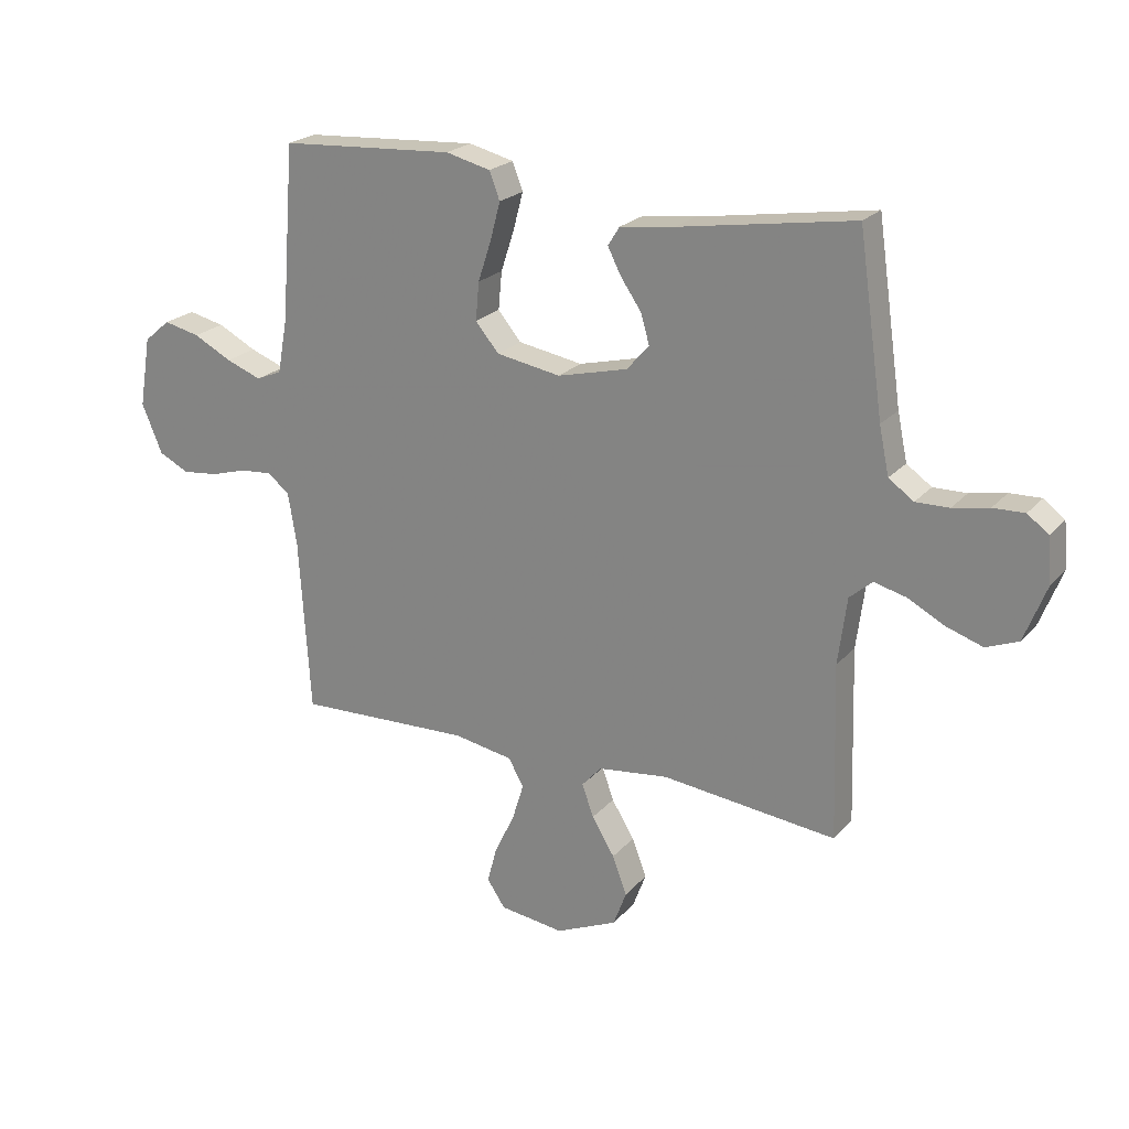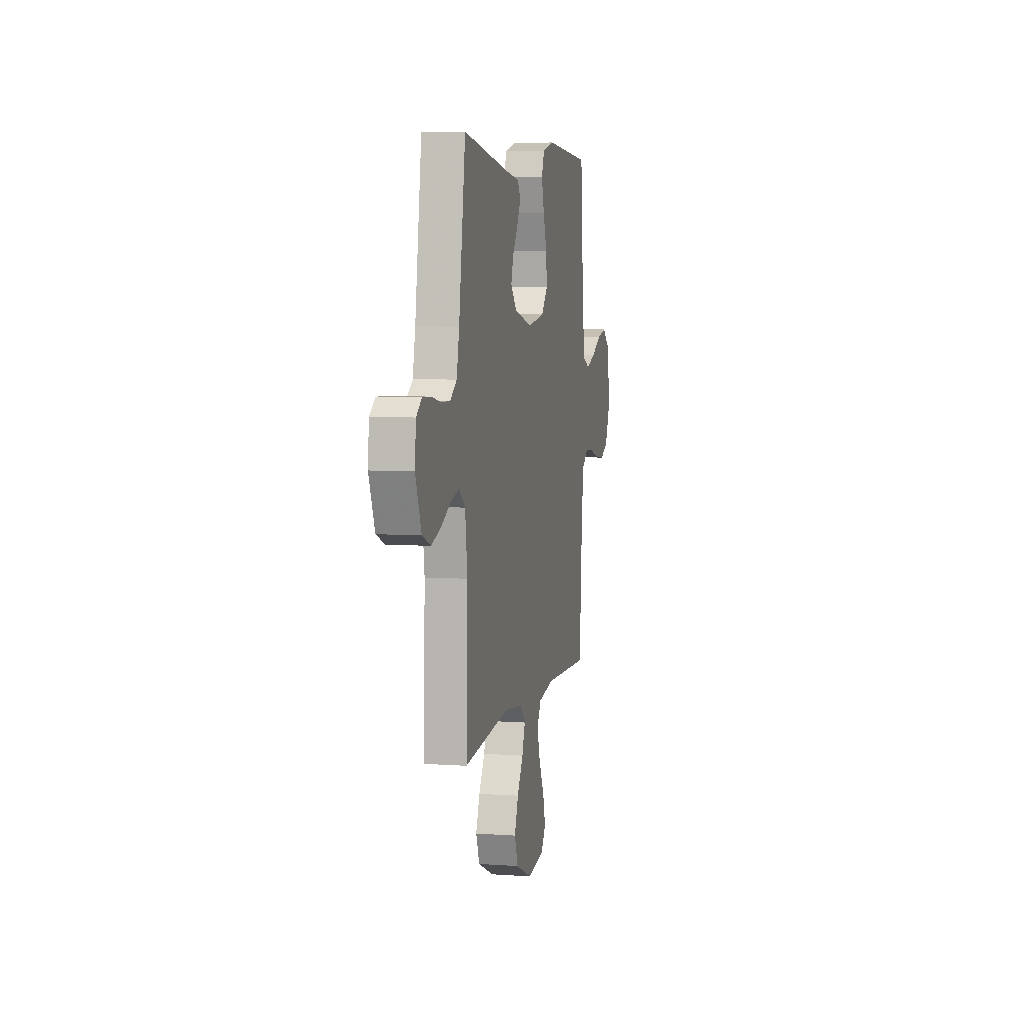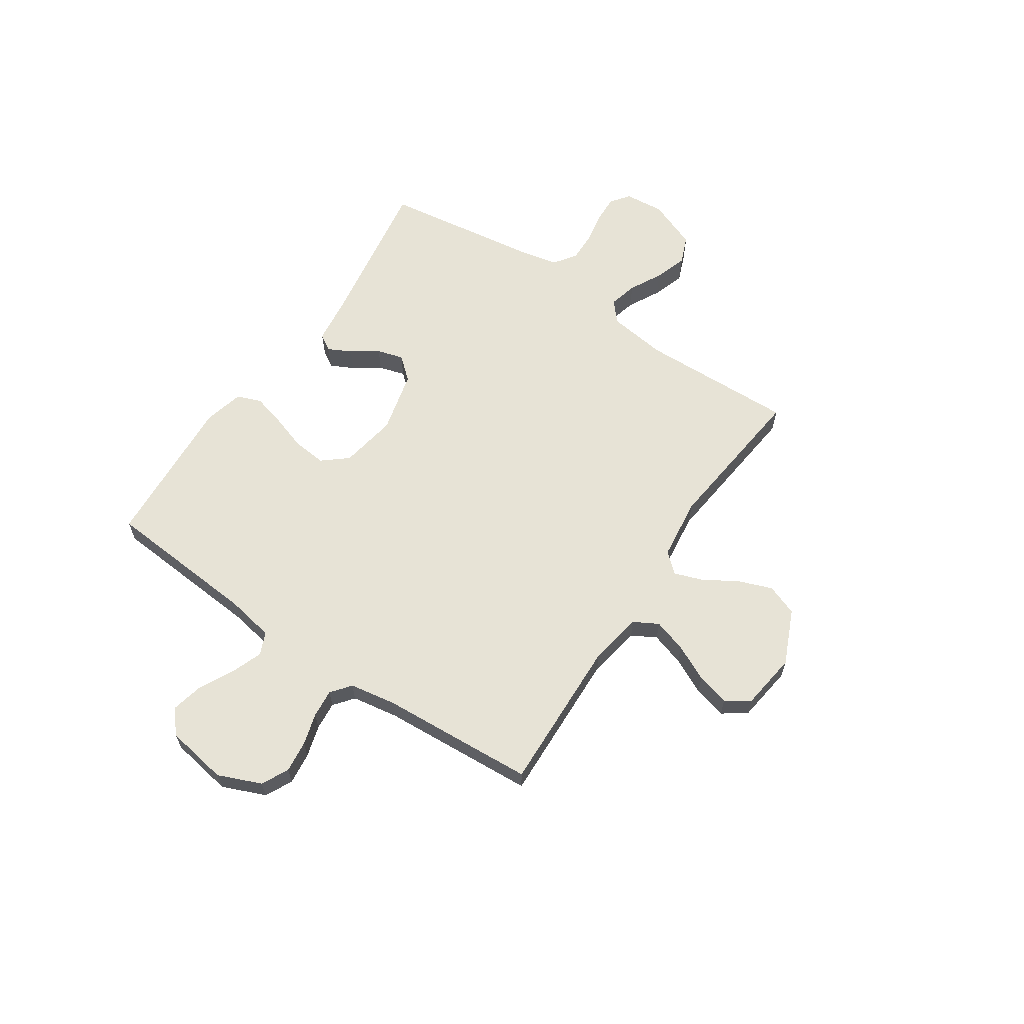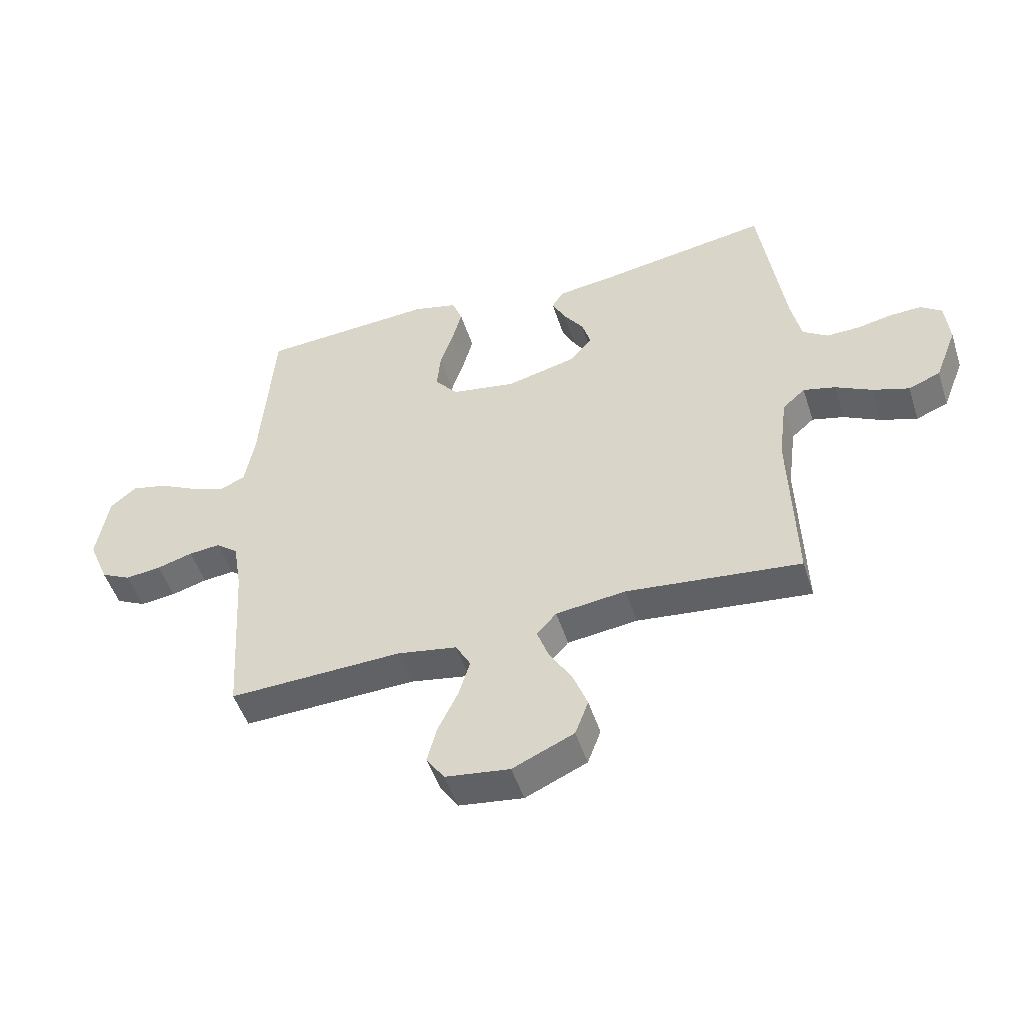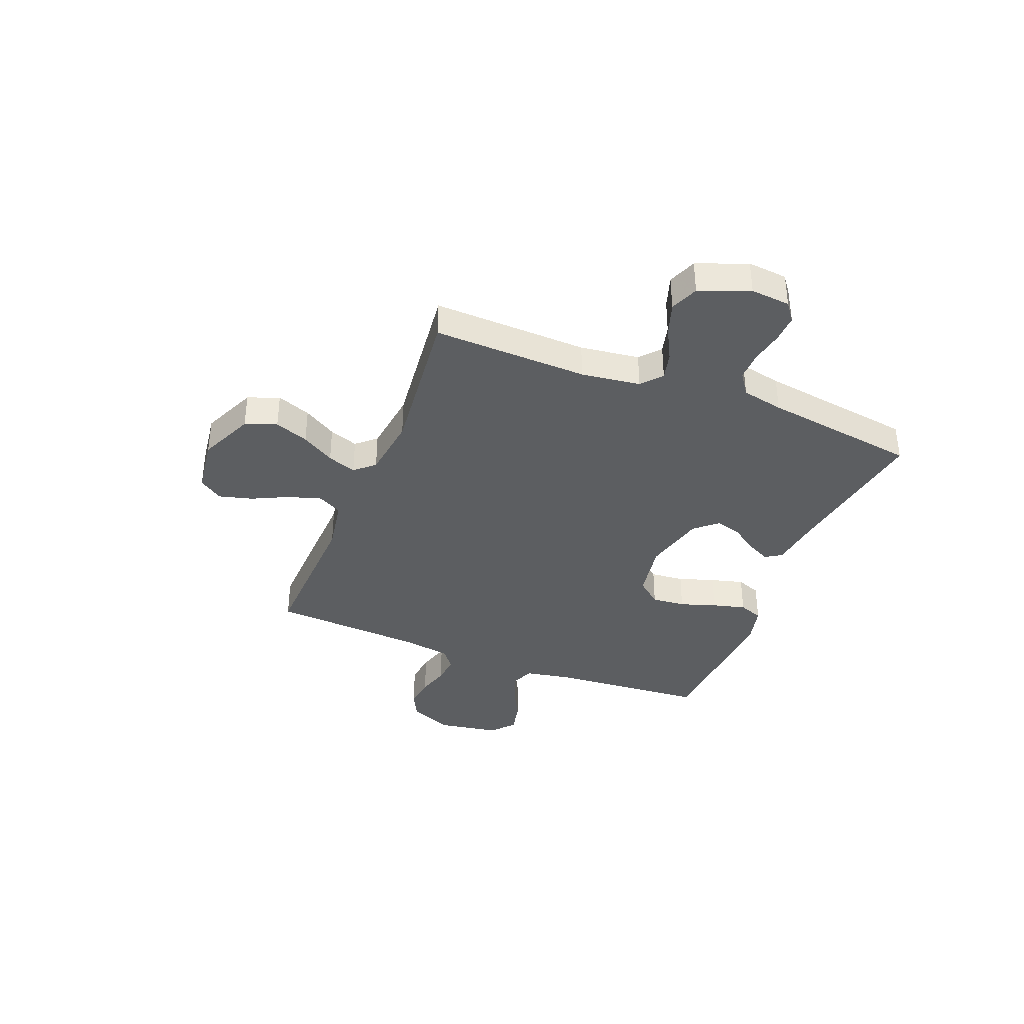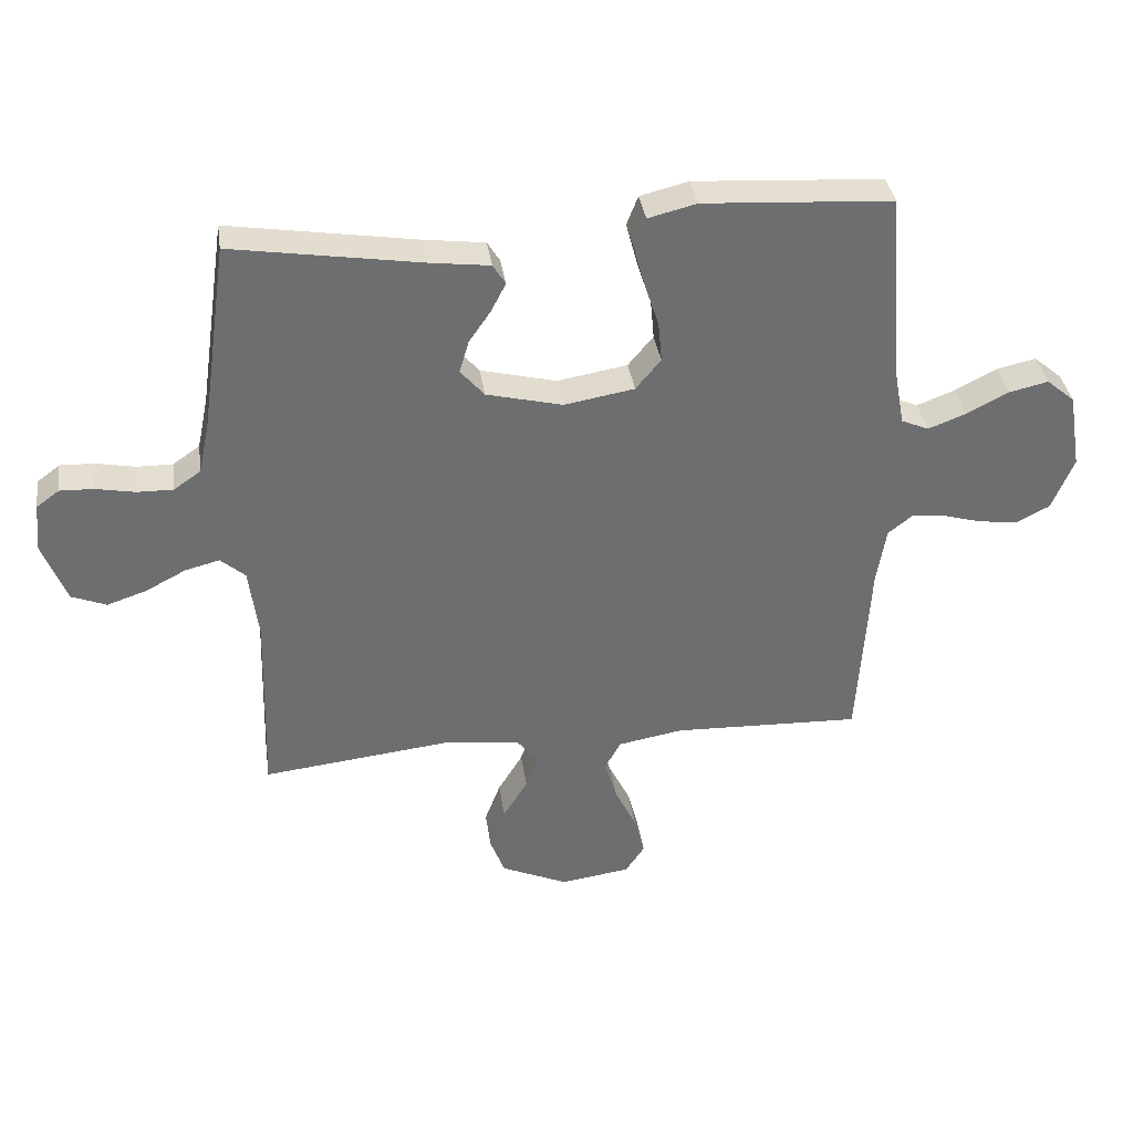
<metadata>
{"format":"obj","ext":"obj","renderer":"f3d","projection":"perspective","resolution":1024,"background":"white","views":[{"elev":22.3,"azim":-150.4,"up":"+Z"},{"elev":6.2,"azim":-77.9,"up":"+Z"},{"elev":62.7,"azim":123.9,"up":"+Y"},{"elev":-49.8,"azim":-162.3,"up":"+Z"},{"elev":-37.3,"azim":-111.6,"up":"+Y"},{"elev":36.3,"azim":-8.3,"up":"+Z"}]}
</metadata>
<code>
v 0.5 0.07 0.5
v 0.523 0.07 0.2
v 0.54 0.07 0.107
v 0.584 0.07 0.088
v 0.645 0.07 0.111
v 0.711 0.07 0.145
v 0.773 0.07 0.159
v 0.818 0.07 0.121
v 0.838 0.07 0
v 0.803 0.07 -0.084
v 0.751 0.07 -0.11
v 0.689 0.07 -0.103
v 0.627 0.07 -0.085
v 0.572 0.07 -0.08
v 0.534 0.07 -0.11
v 0.519 0.07 -0.2
v 0.5 0.07 -0.5
v 0.2 0.07 -0.489
v 0.097 0.07 -0.507
v 0.071 0.07 -0.554
v 0.091 0.07 -0.619
v 0.125 0.07 -0.689
v 0.142 0.07 -0.753
v 0.111 0.07 -0.799
v 0 0.07 -0.814
v -0.106 0.07 -0.767
v -0.129 0.07 -0.706
v -0.104 0.07 -0.64
v -0.065 0.07 -0.576
v -0.045 0.07 -0.52
v -0.079 0.07 -0.482
v -0.2 0.07 -0.467
v -0.5 0.07 -0.5
v -0.491 0.07 -0.2
v -0.506 0.07 -0.085
v -0.545 0.07 -0.051
v -0.6 0.07 -0.065
v -0.663 0.07 -0.098
v -0.726 0.07 -0.119
v -0.781 0.07 -0.097
v -0.819 0.07 0
v -0.812 0.07 0.077
v -0.776 0.07 0.104
v -0.722 0.07 0.102
v -0.66 0.07 0.09
v -0.603 0.07 0.089
v -0.56 0.07 0.119
v -0.543 0.07 0.2
v -0.5 0.07 0.5
v -0.2 0.07 0.452
v -0.106 0.07 0.44
v -0.086 0.07 0.408
v -0.109 0.07 0.363
v -0.144 0.07 0.312
v -0.159 0.07 0.261
v -0.121 0.07 0.217
v 0 0.07 0.187
v 0.111 0.07 0.206
v 0.151 0.07 0.254
v 0.145 0.07 0.319
v 0.122 0.07 0.389
v 0.105 0.07 0.453
v 0.123 0.07 0.5
v 0.2 0.07 0.519
v 0.5 0 0.5
v 0.523 0 0.2
v 0.54 0 0.107
v 0.584 0 0.088
v 0.645 0 0.111
v 0.711 0 0.145
v 0.773 0 0.159
v 0.818 0 0.121
v 0.838 0 0
v 0.803 0 -0.084
v 0.751 0 -0.11
v 0.689 0 -0.103
v 0.627 0 -0.085
v 0.572 0 -0.08
v 0.534 0 -0.11
v 0.519 0 -0.2
v 0.5 0 -0.5
v 0.2 0 -0.489
v 0.097 0 -0.507
v 0.071 0 -0.554
v 0.091 0 -0.619
v 0.125 0 -0.689
v 0.142 0 -0.753
v 0.111 0 -0.799
v 0 0 -0.814
v -0.106 0 -0.767
v -0.129 0 -0.706
v -0.104 0 -0.64
v -0.065 0 -0.576
v -0.045 0 -0.52
v -0.079 0 -0.482
v -0.2 0 -0.467
v -0.5 0 -0.5
v -0.491 0 -0.2
v -0.506 0 -0.085
v -0.545 0 -0.051
v -0.6 0 -0.065
v -0.663 0 -0.098
v -0.726 0 -0.119
v -0.781 0 -0.097
v -0.819 0 0
v -0.812 0 0.077
v -0.776 0 0.104
v -0.722 0 0.102
v -0.66 0 0.09
v -0.603 0 0.089
v -0.56 0 0.119
v -0.543 0 0.2
v -0.5 0 0.5
v -0.2 0 0.452
v -0.106 0 0.44
v -0.086 0 0.408
v -0.109 0 0.363
v -0.144 0 0.312
v -0.159 0 0.261
v -0.121 0 0.217
v 0 0 0.187
v 0.111 0 0.206
v 0.151 0 0.254
v 0.145 0 0.319
v 0.122 0 0.389
v 0.105 0 0.453
v 0.123 0 0.5
v 0.2 0 0.519
f 64 1 2
f 63 64 2
f 62 63 2
f 61 62 2
f 60 61 2
f 59 60 2 3
f 58 59 3 4
f 57 58 4
f 52 53 54
f 51 52 54
f 50 51 54
f 50 54 55
f 49 50 55
f 48 49 55
f 47 48 55 56
f 43 44 45
f 42 43 45
f 41 42 45
f 40 41 45
f 39 40 45
f 38 39 45
f 37 38 45
f 36 37 45 46
f 47 56 57
f 46 47 57
f 36 46 57
f 35 36 57
f 27 28 29
f 26 27 29
f 25 26 29
f 24 25 29
f 23 24 29
f 22 23 29
f 21 22 29
f 20 21 29 30
f 19 20 30 31
f 16 17 18
f 18 19 31
f 16 18 31
f 15 16 31
f 11 12 13
f 10 11 13
f 9 10 13
f 8 9 13
f 7 8 13
f 6 7 13
f 5 6 13
f 4 5 13 14
f 15 31 32
f 14 15 32
f 4 14 32
f 57 4 32
f 35 57 32
f 34 35 32
f 32 33 34
f 66 65 128
f 66 128 127
f 66 127 126
f 66 126 125
f 66 125 124
f 67 66 124 123
f 68 67 123 122
f 68 122 121
f 118 117 116
f 118 116 115
f 118 115 114
f 119 118 114
f 119 114 113
f 119 113 112
f 120 119 112 111
f 109 108 107
f 109 107 106
f 109 106 105
f 109 105 104
f 109 104 103
f 109 103 102
f 109 102 101
f 110 109 101 100
f 121 120 111
f 121 111 110
f 121 110 100
f 121 100 99
f 93 92 91
f 93 91 90
f 93 90 89
f 93 89 88
f 93 88 87
f 93 87 86
f 93 86 85
f 94 93 85 84
f 95 94 84 83
f 82 81 80
f 95 83 82
f 95 82 80
f 95 80 79
f 77 76 75
f 77 75 74
f 77 74 73
f 77 73 72
f 77 72 71
f 77 71 70
f 77 70 69
f 78 77 69 68
f 96 95 79
f 96 79 78
f 96 78 68
f 96 68 121
f 96 121 99
f 96 99 98
f 98 97 96
f 1 65 66 2
f 2 66 67 3
f 3 67 68 4
f 4 68 69 5
f 5 69 70 6
f 6 70 71 7
f 7 71 72 8
f 8 72 73 9
f 9 73 74 10
f 10 74 75 11
f 11 75 76 12
f 12 76 77 13
f 13 77 78 14
f 14 78 79 15
f 15 79 80 16
f 16 80 81 17
f 17 81 82 18
f 18 82 83 19
f 19 83 84 20
f 20 84 85 21
f 21 85 86 22
f 22 86 87 23
f 23 87 88 24
f 24 88 89 25
f 25 89 90 26
f 26 90 91 27
f 27 91 92 28
f 28 92 93 29
f 29 93 94 30
f 30 94 95 31
f 31 95 96 32
f 32 96 97 33
f 33 97 98 34
f 34 98 99 35
f 35 99 100 36
f 36 100 101 37
f 37 101 102 38
f 38 102 103 39
f 39 103 104 40
f 40 104 105 41
f 41 105 106 42
f 42 106 107 43
f 43 107 108 44
f 44 108 109 45
f 45 109 110 46
f 46 110 111 47
f 47 111 112 48
f 48 112 113 49
f 49 113 114 50
f 50 114 115 51
f 51 115 116 52
f 52 116 117 53
f 53 117 118 54
f 54 118 119 55
f 55 119 120 56
f 56 120 121 57
f 57 121 122 58
f 58 122 123 59
f 59 123 124 60
f 60 124 125 61
f 61 125 126 62
f 62 126 127 63
f 63 127 128 64
f 64 128 65 1

</code>
